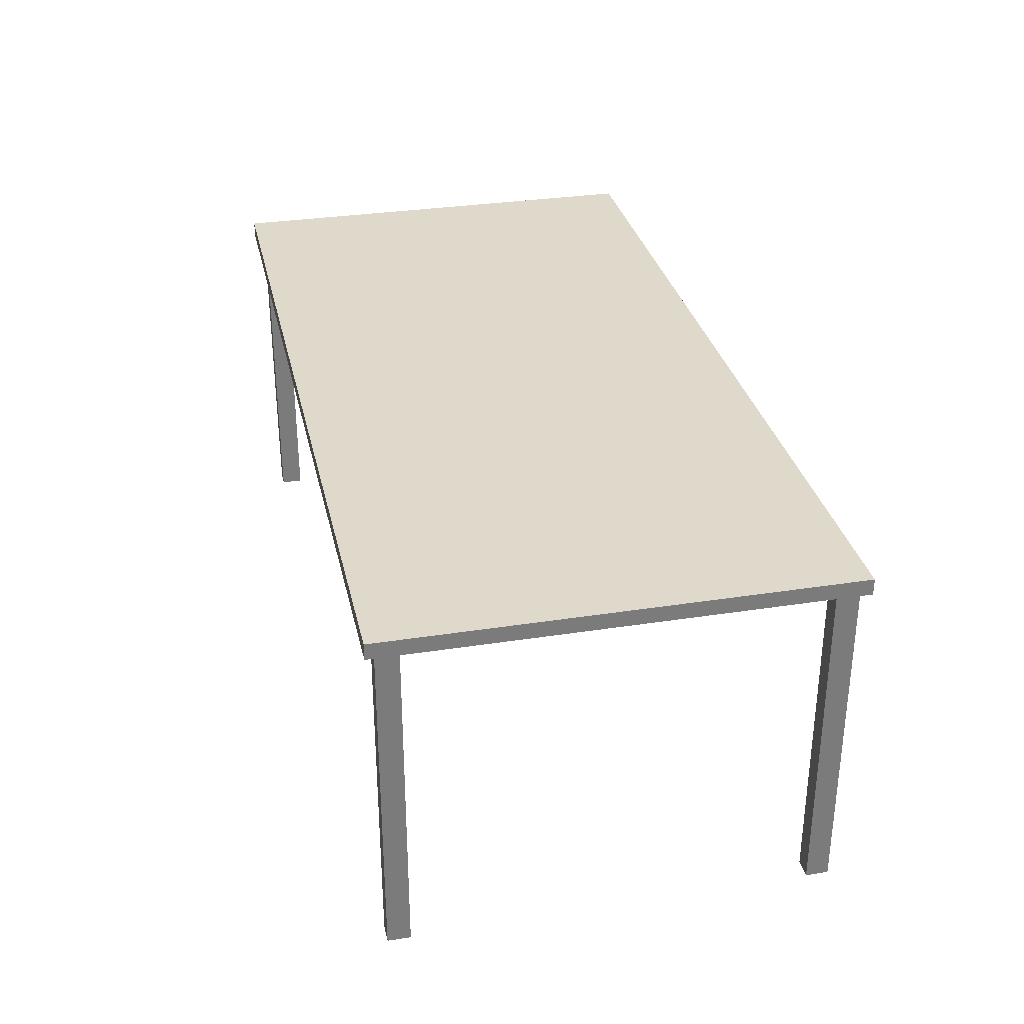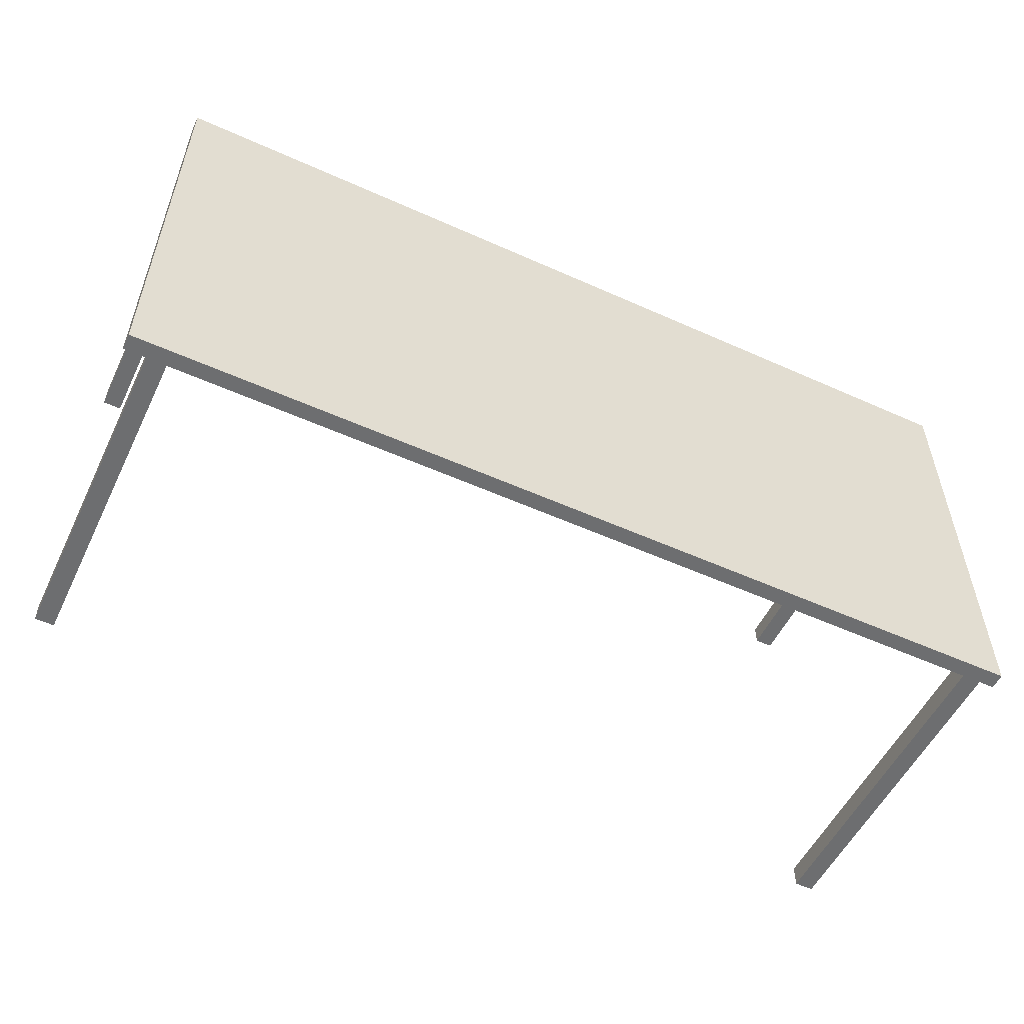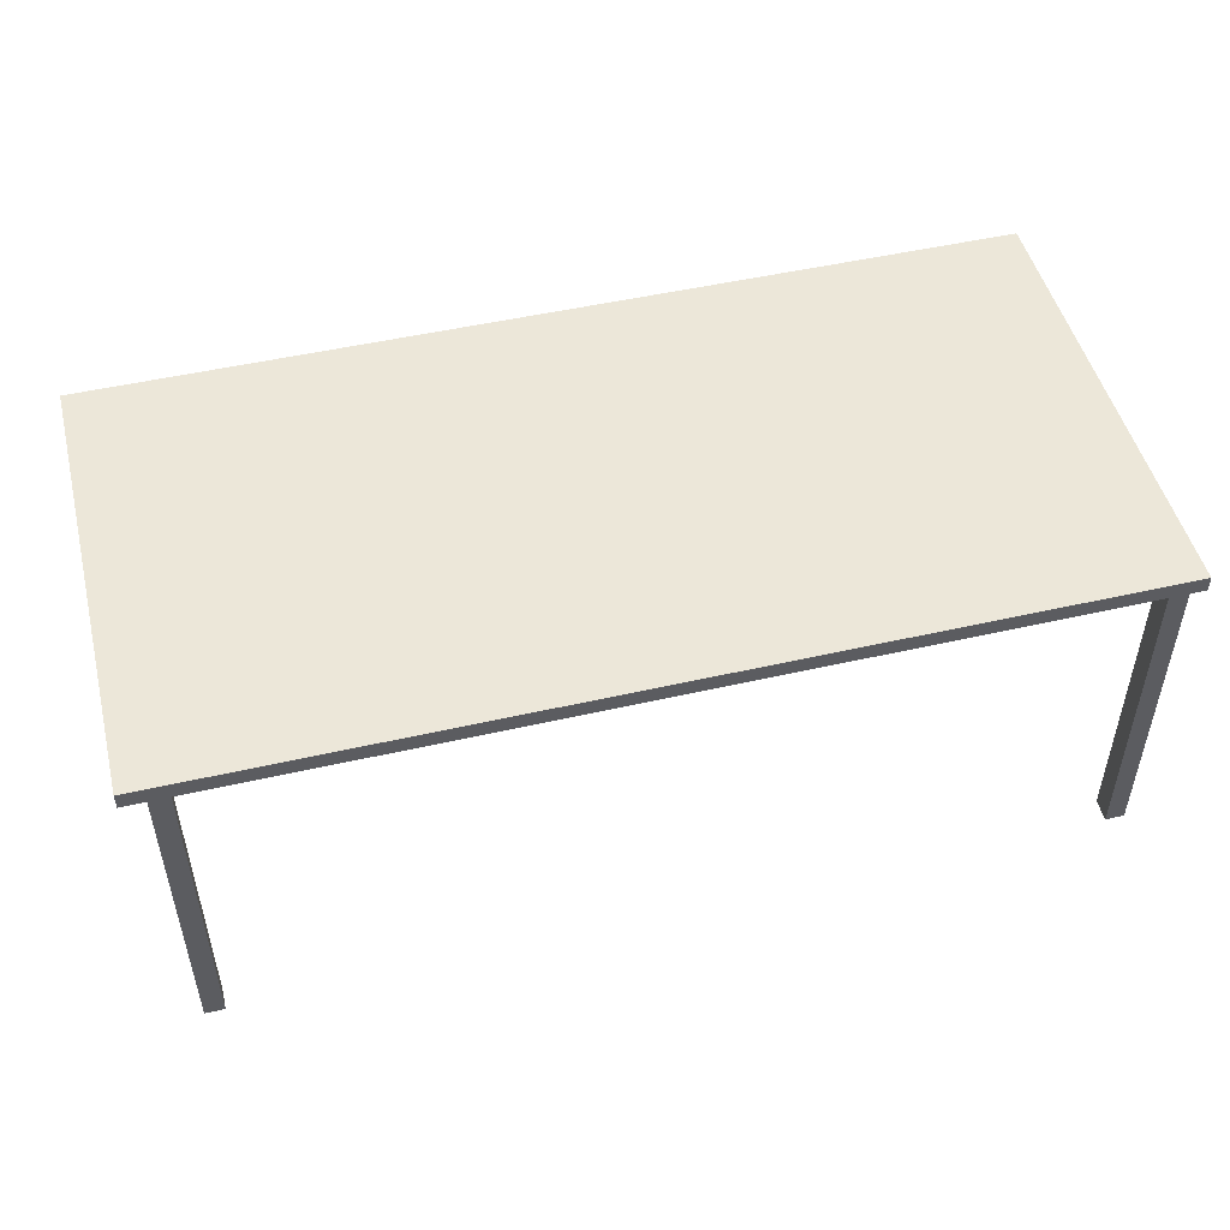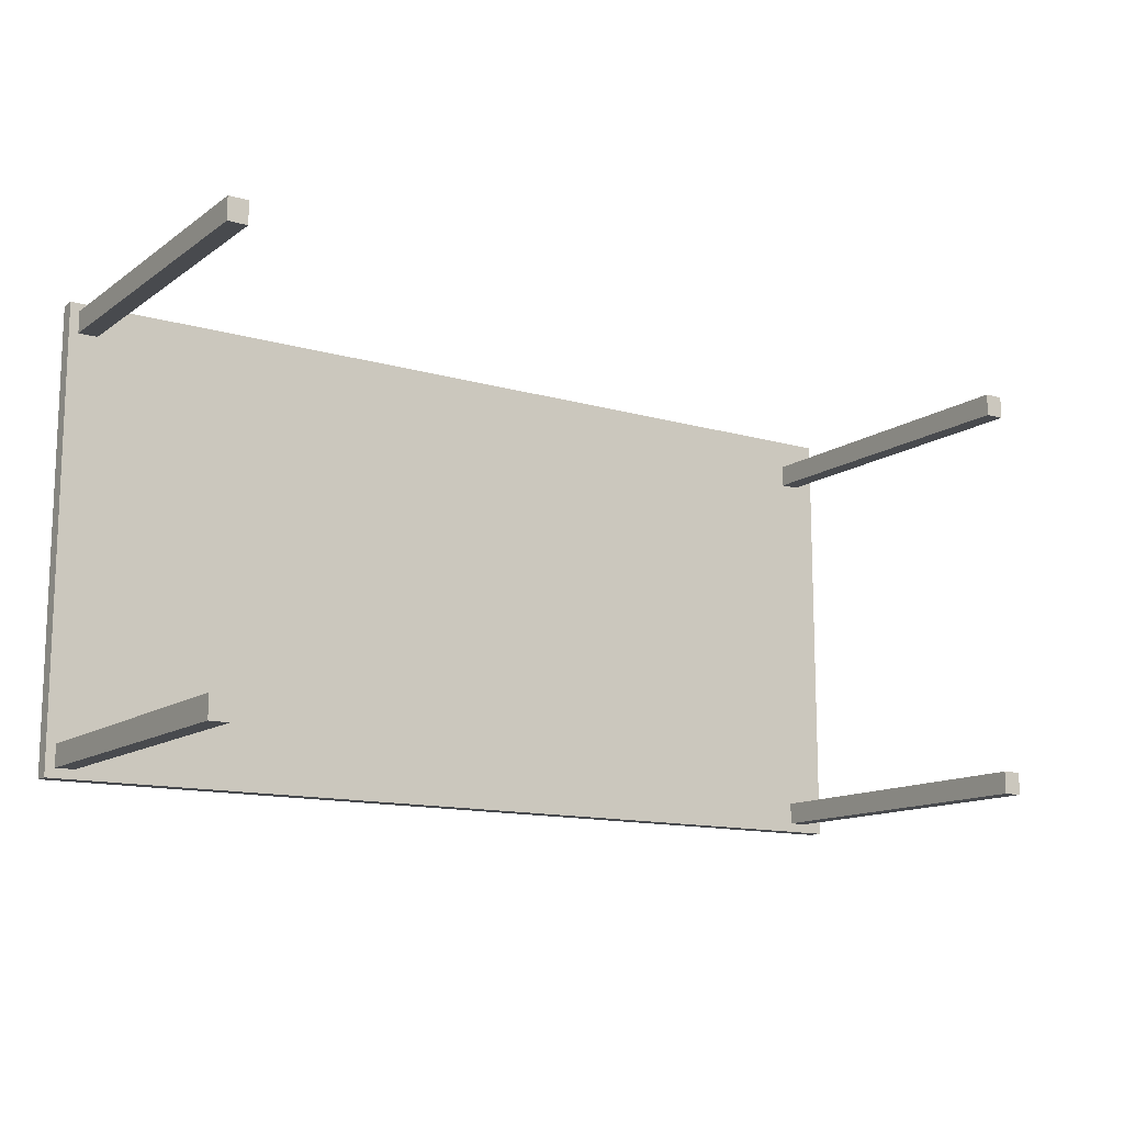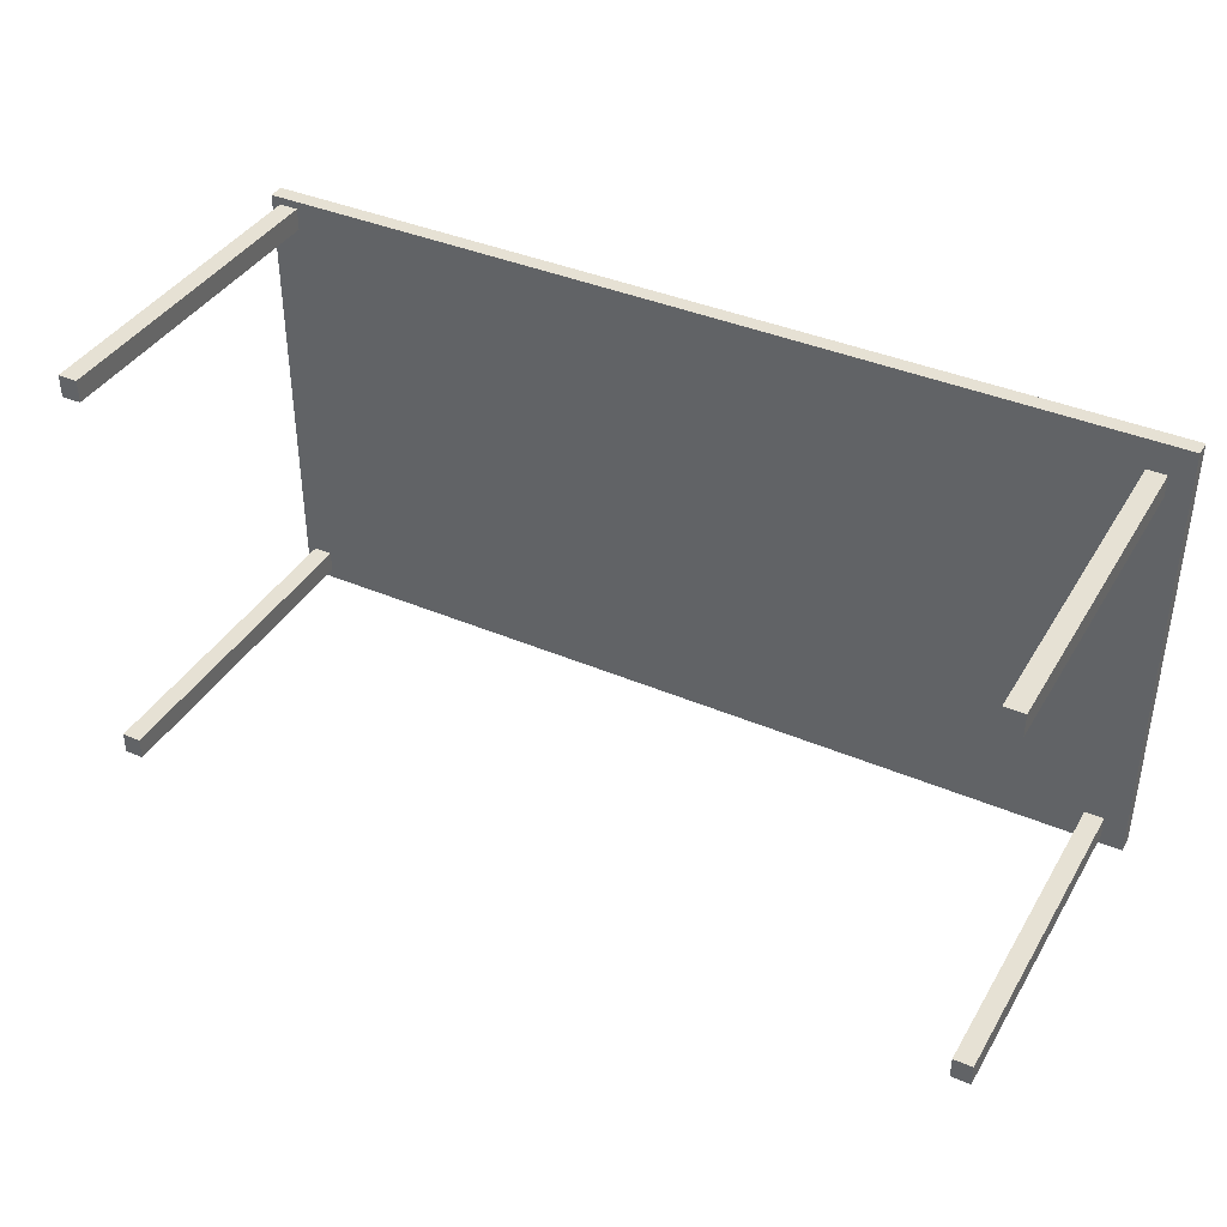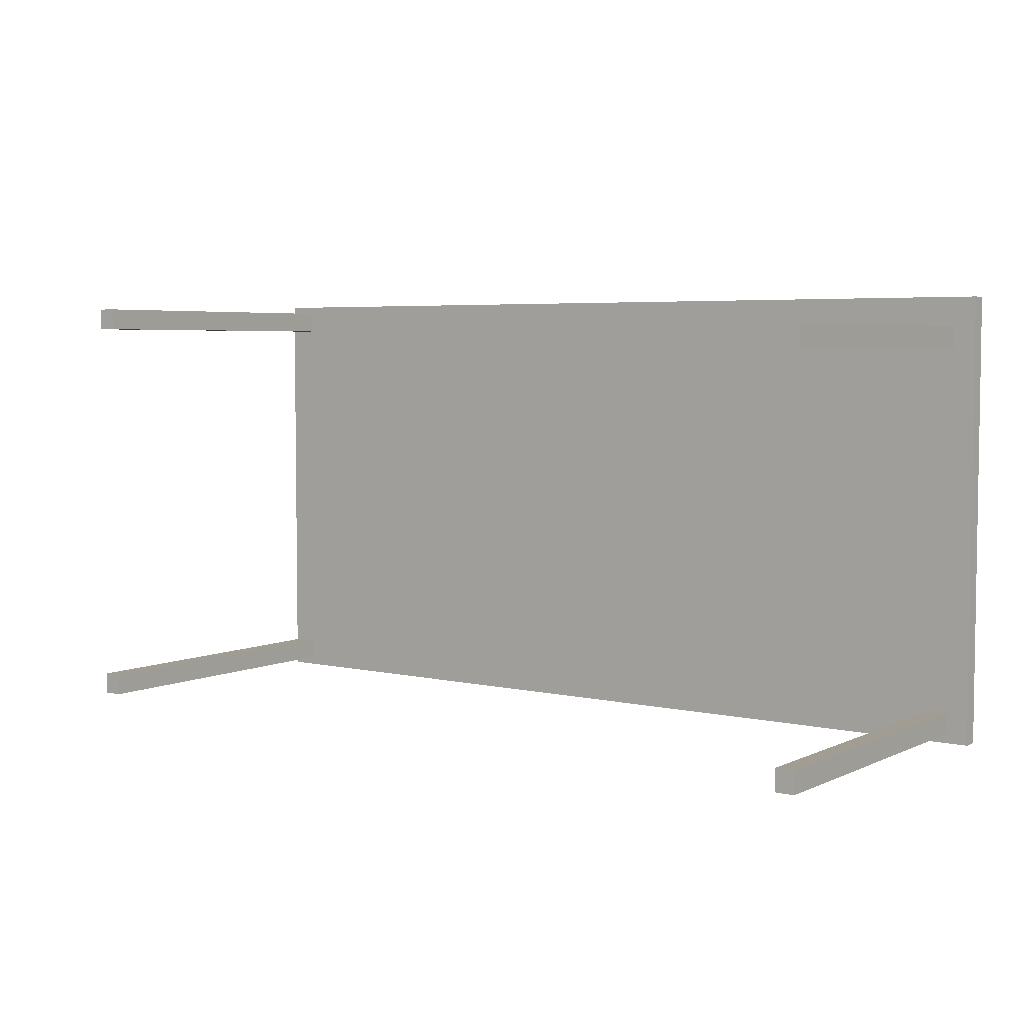
<metadata>
{"format":"obj","ext":"obj","renderer":"f3d","projection":"perspective","resolution":1024,"background":"white","views":[{"elev":31.8,"azim":-102.4,"up":"+Y"},{"elev":-54.3,"azim":154.5,"up":"+Z"},{"elev":49.6,"azim":165.8,"up":"+Y"},{"elev":-13.1,"azim":-33.4,"up":"+Z"},{"elev":39.2,"azim":28.0,"up":"+Z"},{"elev":4.8,"azim":35.7,"up":"+Z"}]}
</metadata>
<code>
v 3.566 -0.4337 -1.561
v 3.566 -0.4337 -1.738
v 3.566 2.239 -1.561
v 3.566 2.239 -1.738
v 3.413 2.239 -1.561
v 3.413 2.239 -1.738
v 3.413 -0.4337 -1.561
v 3.413 -0.4337 -1.738
v -3.293 -0.4337 -1.561
v -3.293 -0.4337 -1.738
v -3.293 2.239 -1.561
v -3.293 2.239 -1.738
v -3.446 2.239 -1.561
v -3.446 2.239 -1.738
v -3.446 -0.4337 -1.561
v -3.446 -0.4337 -1.738
v 3.566 -0.4337 1.578
v 3.566 -0.4337 1.401
v 3.566 2.239 1.578
v 3.566 2.239 1.401
v 3.413 2.239 1.578
v 3.413 2.239 1.401
v 3.413 -0.4337 1.578
v 3.413 -0.4337 1.401
v 3.743 2.239 1.813
v 3.743 2.239 -1.813
v 3.743 2.366 1.813
v 3.743 2.366 -1.813
v -3.521 2.366 1.813
v -3.521 2.366 -1.813
v -3.521 2.239 1.813
v -3.521 2.239 -1.813
v -3.293 -0.4337 1.751
v -3.293 -0.4337 1.574
v -3.293 2.239 1.751
v -3.293 2.239 1.574
v -3.446 2.239 1.751
v -3.446 2.239 1.574
v -3.446 -0.4337 1.751
v -3.446 -0.4337 1.574
f 1 2 4 3
f 3 4 6 5
f 5 6 8 7
f 7 8 2 1
f 2 8 6 4
f 7 1 3 5
f 9 10 12 11
f 11 12 14 13
f 13 14 16 15
f 15 16 10 9
f 10 16 14 12
f 15 9 11 13
f 17 18 20 19
f 19 20 22 21
f 21 22 24 23
f 23 24 18 17
f 18 24 22 20
f 23 17 19 21
f 25 26 28 27
f 27 28 30 29
f 29 30 32 31
f 31 32 26 25
f 26 32 30 28
f 31 25 27 29
f 33 34 36 35
f 35 36 38 37
f 37 38 40 39
f 39 40 34 33
f 34 40 38 36
f 39 33 35 37

</code>
